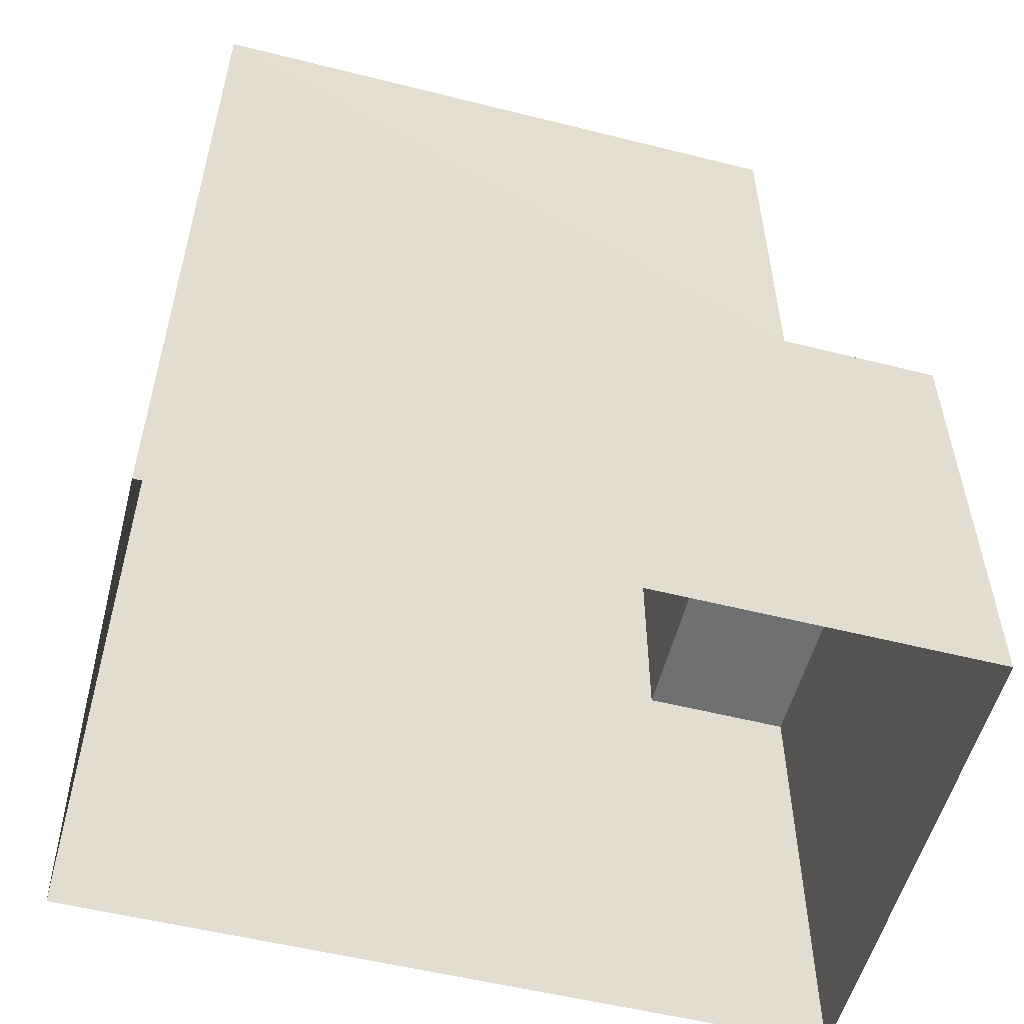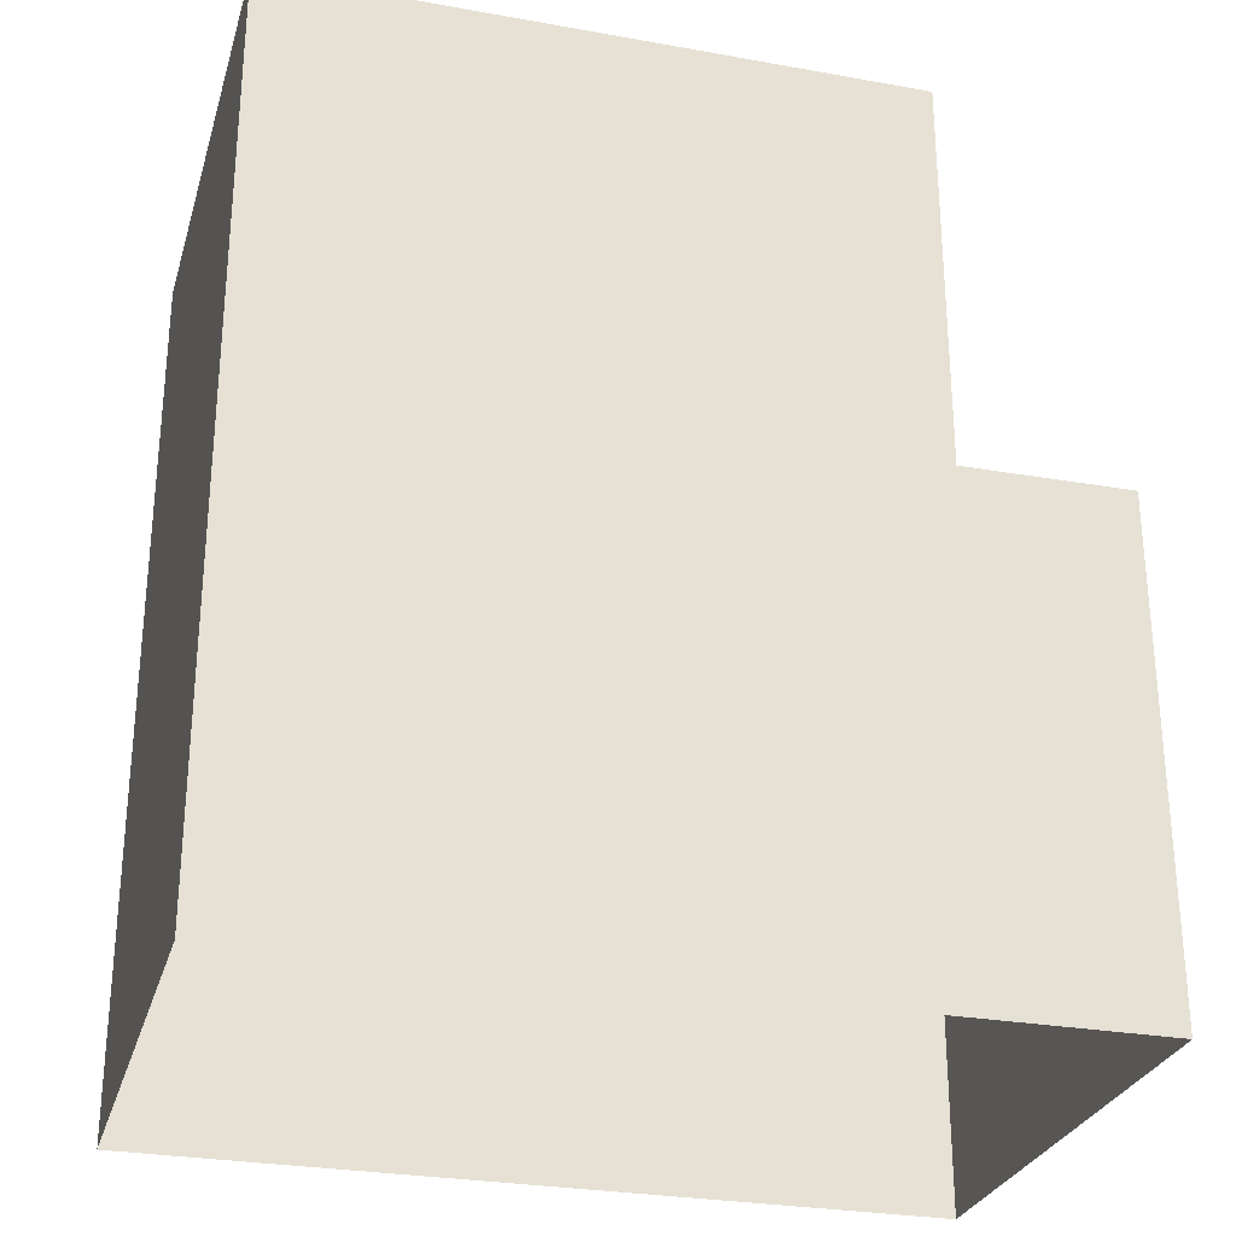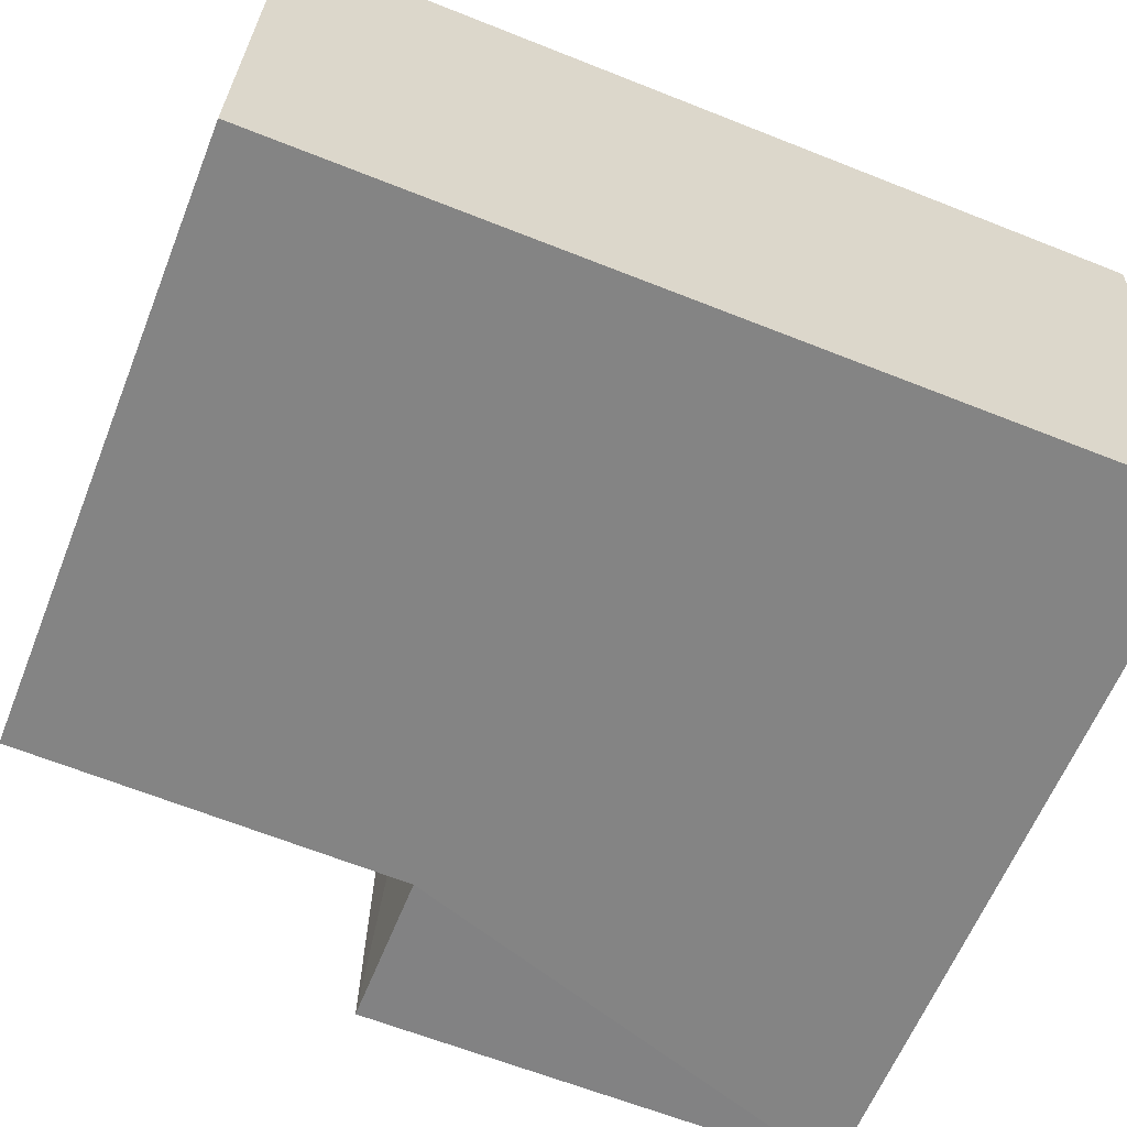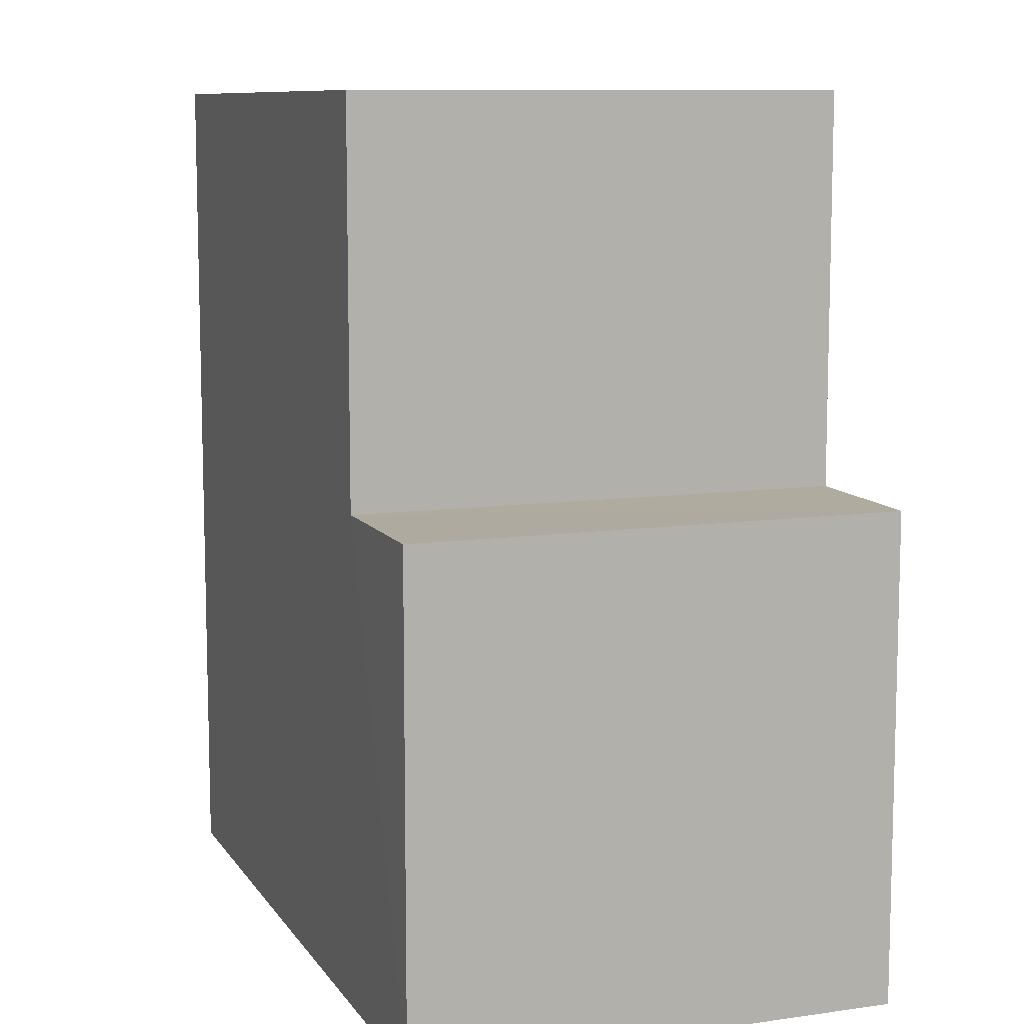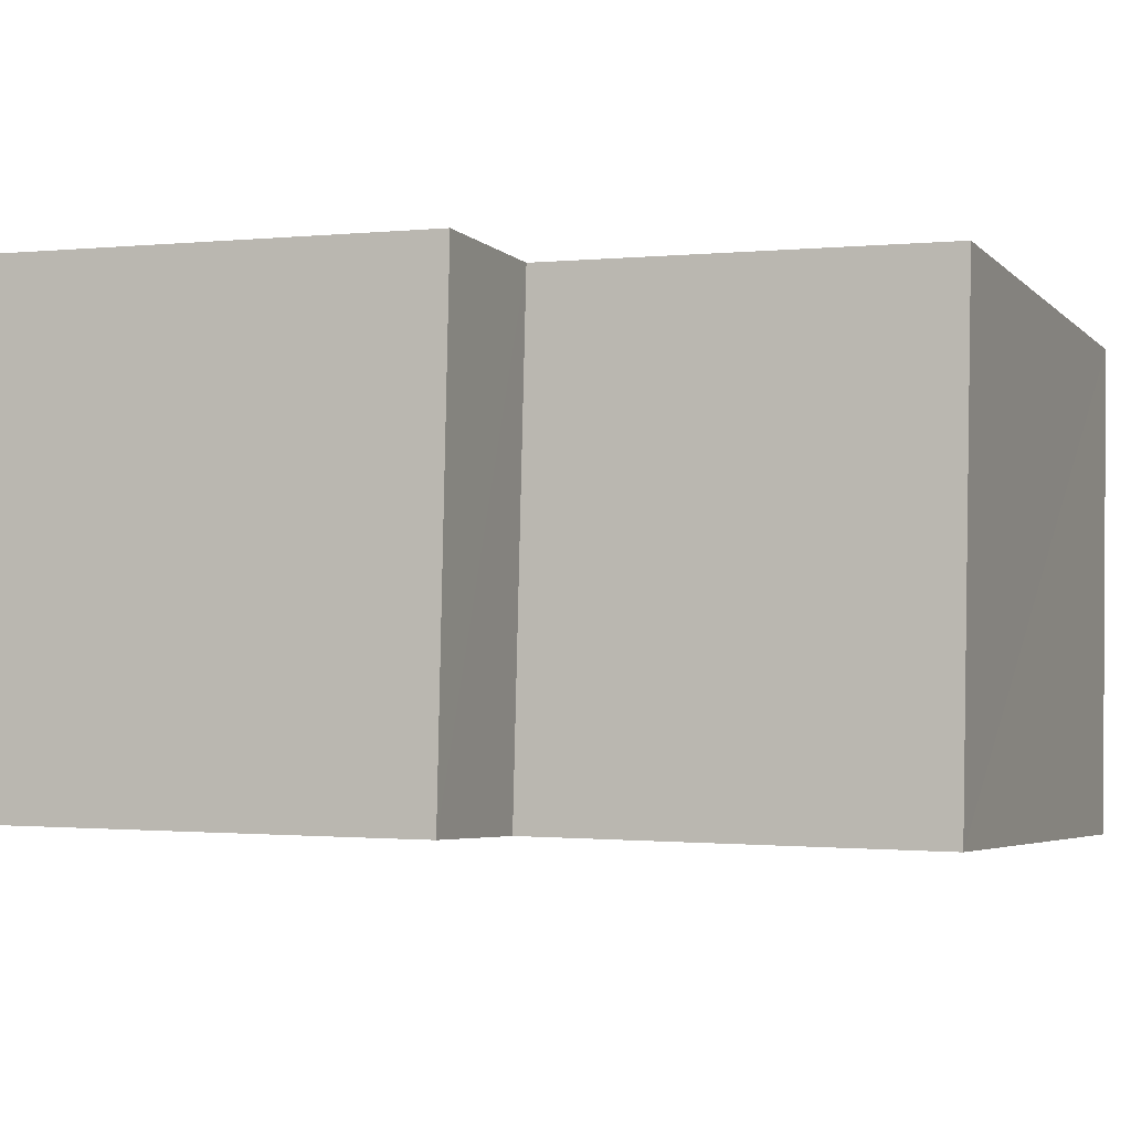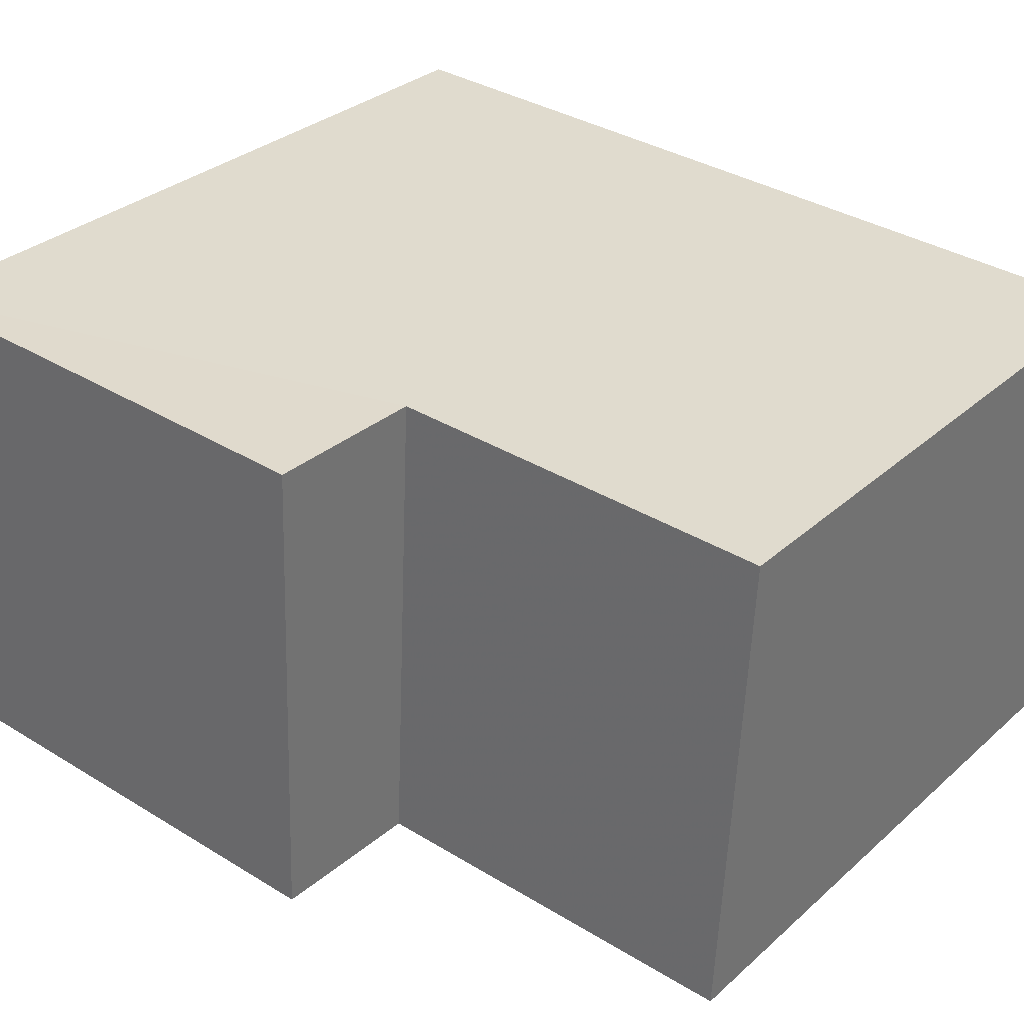
<metadata>
{"format":"obj","ext":"obj","renderer":"f3d","projection":"perspective","resolution":1024,"background":"white","views":[{"elev":-55.1,"azim":162.0,"up":"+Z"},{"elev":-28.2,"azim":161.7,"up":"+Z"},{"elev":-64.6,"azim":68.2,"up":"+Y"},{"elev":9.6,"azim":-113.4,"up":"+Z"},{"elev":-0.8,"azim":-68.4,"up":"+Y"},{"elev":35.5,"azim":-51.0,"up":"+Y"}]}
</metadata>
<code>
v -3.73e+05 -1.036e+05 30.33
v -3.73e+05 -1.036e+05 30.33
v -3.73e+05 -1.036e+05 30.33
v -3.73e+05 -1.036e+05 30.33
v -3.73e+05 -1.036e+05 34.33
v -3.73e+05 -1.036e+05 34.33
v -3.73e+05 -1.036e+05 34.33
v -3.73e+05 -1.036e+05 34.33
v -3.73e+05 -1.036e+05 37.54
v -3.73e+05 -1.036e+05 37.54
v -3.73e+05 -1.036e+05 37.54
v -3.73e+05 -1.036e+05 37.54
f 1 2 3
f 4 1 3
f 5 6 7
f 8 5 7
f 9 10 11
f 12 9 11
f 7 4 8
f 11 8 12
f 12 8 3
f 8 4 3
f 7 1 4
f 7 6 1
f 1 5 2
f 2 5 9
f 1 6 5
f 9 5 10
f 5 11 10
f 5 8 11
f 12 3 2
f 9 12 2

</code>
